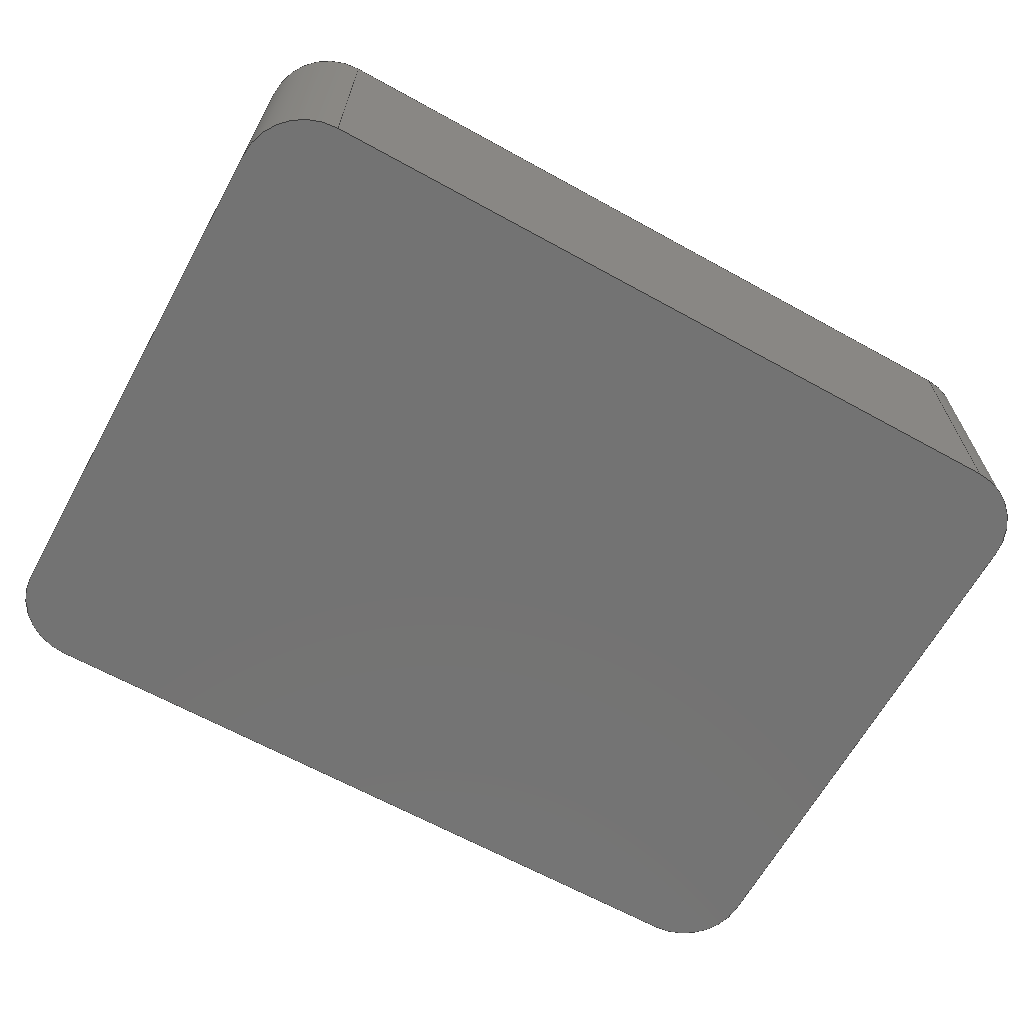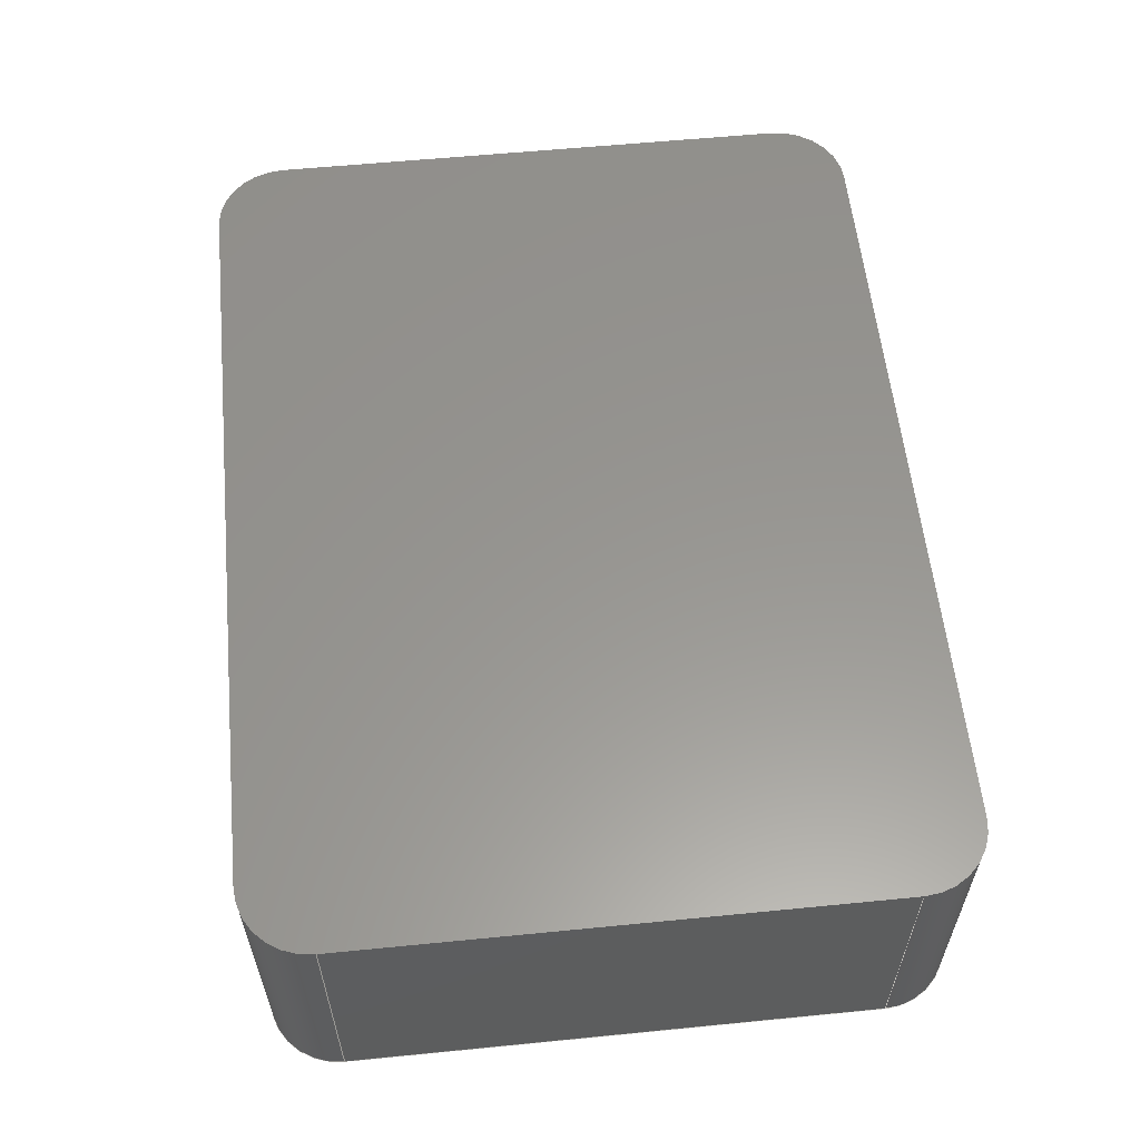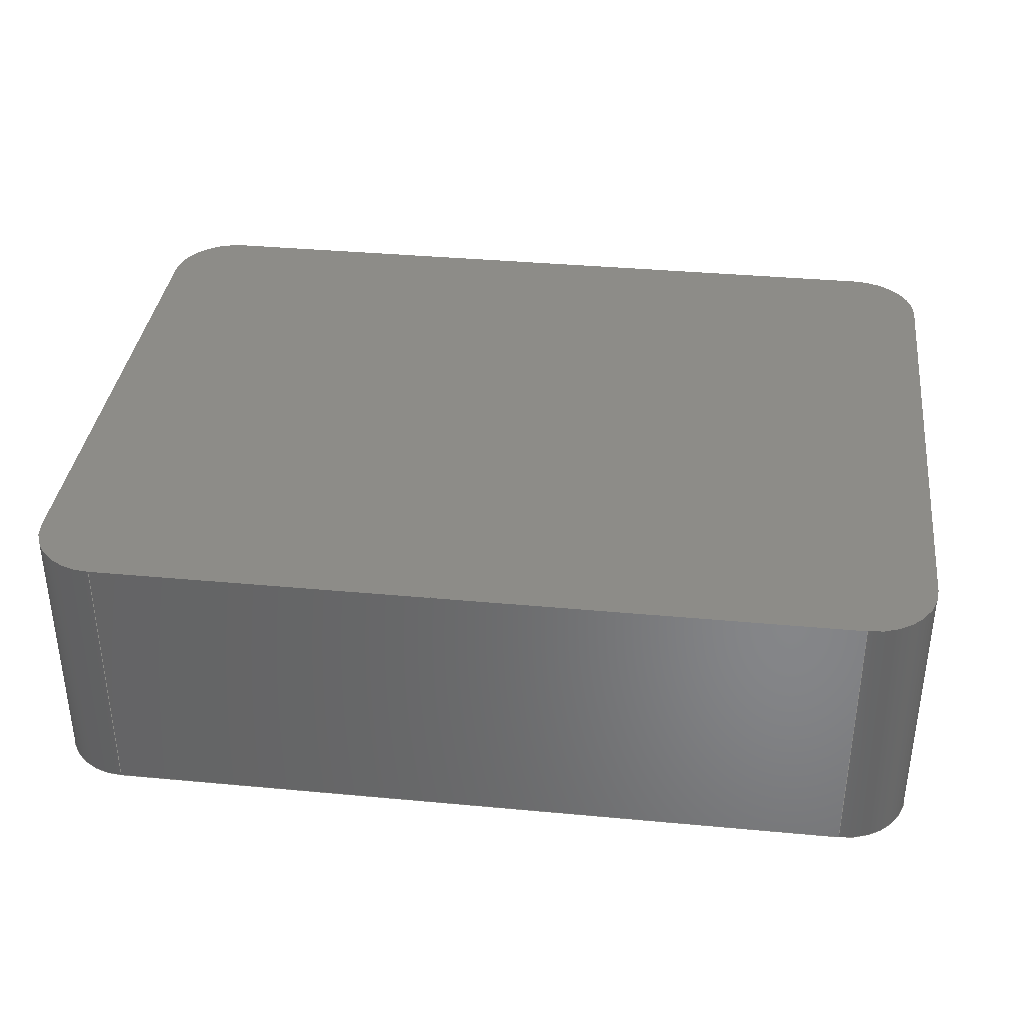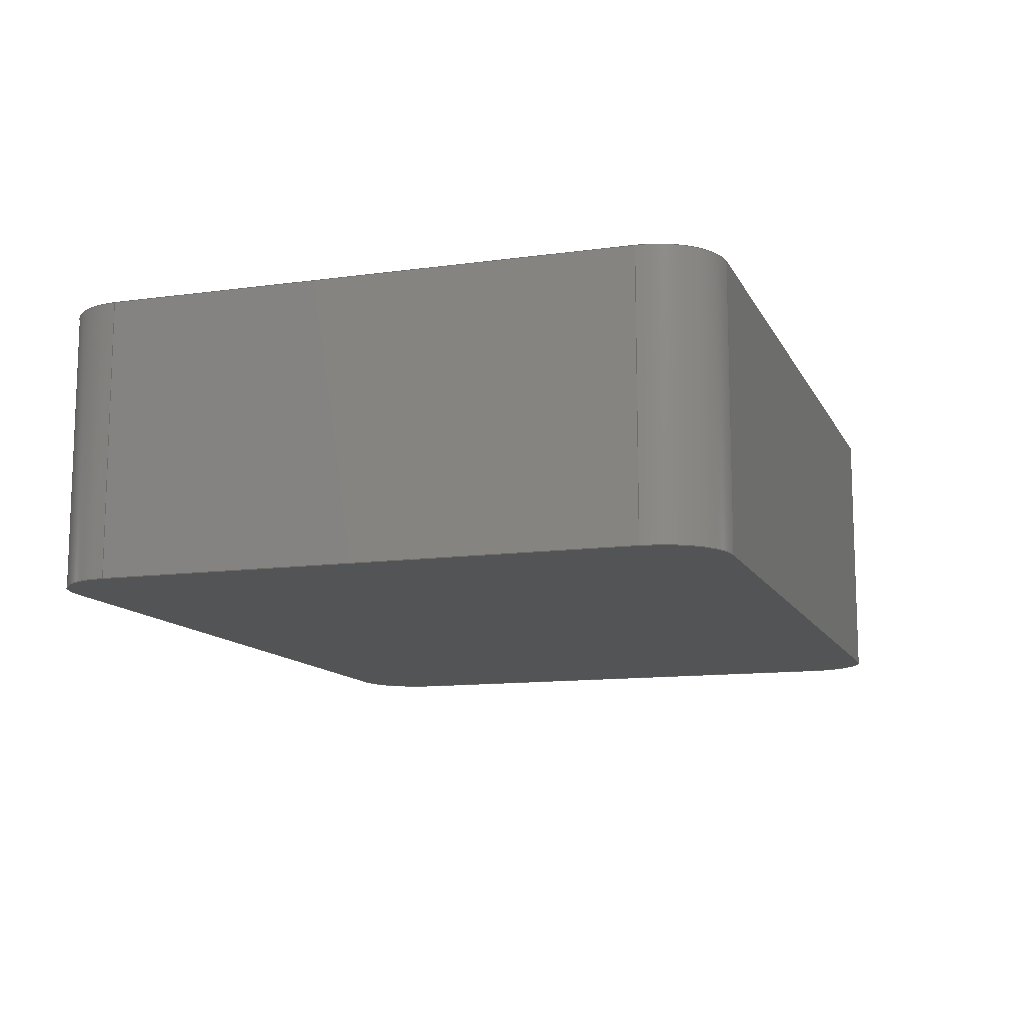
<metadata>
{"format":"step","ext":"step","renderer":"f3d","projection":"perspective","resolution":1024,"background":"white","views":[{"elev":-65.4,"azim":-29.0,"up":"+Z"},{"elev":58.2,"azim":-95.8,"up":"+Z"},{"elev":36.4,"azim":6.9,"up":"+Z"},{"elev":-12.0,"azim":108.2,"up":"+Z"}]}
</metadata>
<code>
ISO-10303-21;
DATA;
#1=MECHANICAL_DESIGN_GEOMETRIC_PRESENTATION_REPRESENTATION('',(#4),#314);
#2=SHAPE_REPRESENTATION_RELATIONSHIP('SRR','None',#321,#3);
#3=ADVANCED_BREP_SHAPE_REPRESENTATION('',(#5),#313);
#4=STYLED_ITEM('',(#331),#5);
#5=MANIFOLD_SOLID_BREP('Valiz1',#174);
#6=CYLINDRICAL_SURFACE('',#194,6);
#7=CYLINDRICAL_SURFACE('',#197,6);
#8=CYLINDRICAL_SURFACE('',#200,6);
#9=CYLINDRICAL_SURFACE('',#203,6);
#10=FACE_OUTER_BOUND('',#20,.T.);
#11=FACE_OUTER_BOUND('',#21,.T.);
#12=FACE_OUTER_BOUND('',#22,.T.);
#13=FACE_OUTER_BOUND('',#23,.T.);
#14=FACE_OUTER_BOUND('',#24,.T.);
#15=FACE_OUTER_BOUND('',#25,.T.);
#16=FACE_OUTER_BOUND('',#26,.T.);
#17=FACE_OUTER_BOUND('',#27,.T.);
#18=FACE_OUTER_BOUND('',#28,.T.);
#19=FACE_OUTER_BOUND('',#29,.T.);
#20=EDGE_LOOP('',(#110,#111,#112,#113,#114,#115,#116,#117));
#21=EDGE_LOOP('',(#118,#119,#120,#121));
#22=EDGE_LOOP('',(#122,#123,#124,#125));
#23=EDGE_LOOP('',(#126,#127,#128,#129));
#24=EDGE_LOOP('',(#130,#131,#132,#133));
#25=EDGE_LOOP('',(#134,#135,#136,#137));
#26=EDGE_LOOP('',(#138,#139,#140,#141));
#27=EDGE_LOOP('',(#142,#143,#144,#145));
#28=EDGE_LOOP('',(#146,#147,#148,#149));
#29=EDGE_LOOP('',(#150,#151,#152,#153,#154,#155,#156,#157));
#30=LINE('',#266,#46);
#31=LINE('',#270,#47);
#32=LINE('',#274,#48);
#33=LINE('',#277,#49);
#34=LINE('',#280,#50);
#35=LINE('',#282,#51);
#36=LINE('',#283,#52);
#37=LINE('',#287,#53);
#38=LINE('',#290,#54);
#39=LINE('',#291,#55);
#40=LINE('',#295,#56);
#41=LINE('',#298,#57);
#42=LINE('',#299,#58);
#43=LINE('',#303,#59);
#44=LINE('',#306,#60);
#45=LINE('',#307,#61);
#46=VECTOR('',#212,10);
#47=VECTOR('',#215,10);
#48=VECTOR('',#218,10);
#49=VECTOR('',#221,10);
#50=VECTOR('',#224,10);
#51=VECTOR('',#225,10);
#52=VECTOR('',#226,10);
#53=VECTOR('',#231,10);
#54=VECTOR('',#234,10);
#55=VECTOR('',#235,10);
#56=VECTOR('',#240,10);
#57=VECTOR('',#243,10);
#58=VECTOR('',#244,10);
#59=VECTOR('',#249,10);
#60=VECTOR('',#252,10);
#61=VECTOR('',#253,10);
#62=CIRCLE('',#189,6);
#63=CIRCLE('',#190,6);
#64=CIRCLE('',#191,6);
#65=CIRCLE('',#192,6);
#66=CIRCLE('',#195,6);
#67=CIRCLE('',#198,6);
#68=CIRCLE('',#201,6);
#69=CIRCLE('',#204,6);
#70=VERTEX_POINT('',#262);
#71=VERTEX_POINT('',#263);
#72=VERTEX_POINT('',#265);
#73=VERTEX_POINT('',#267);
#74=VERTEX_POINT('',#269);
#75=VERTEX_POINT('',#271);
#76=VERTEX_POINT('',#273);
#77=VERTEX_POINT('',#275);
#78=VERTEX_POINT('',#279);
#79=VERTEX_POINT('',#281);
#80=VERTEX_POINT('',#285);
#81=VERTEX_POINT('',#289);
#82=VERTEX_POINT('',#293);
#83=VERTEX_POINT('',#297);
#84=VERTEX_POINT('',#301);
#85=VERTEX_POINT('',#305);
#86=EDGE_CURVE('',#70,#71,#62,.T.);
#87=EDGE_CURVE('',#71,#72,#30,.T.);
#88=EDGE_CURVE('',#72,#73,#63,.T.);
#89=EDGE_CURVE('',#73,#74,#31,.T.);
#90=EDGE_CURVE('',#74,#75,#64,.T.);
#91=EDGE_CURVE('',#75,#76,#32,.T.);
#92=EDGE_CURVE('',#76,#77,#65,.T.);
#93=EDGE_CURVE('',#77,#70,#33,.T.);
#94=EDGE_CURVE('',#78,#71,#34,.T.);
#95=EDGE_CURVE('',#79,#78,#35,.T.);
#96=EDGE_CURVE('',#72,#79,#36,.T.);
#97=EDGE_CURVE('',#80,#79,#66,.T.);
#98=EDGE_CURVE('',#73,#80,#37,.T.);
#99=EDGE_CURVE('',#81,#80,#38,.T.);
#100=EDGE_CURVE('',#74,#81,#39,.T.);
#101=EDGE_CURVE('',#82,#81,#67,.T.);
#102=EDGE_CURVE('',#75,#82,#40,.T.);
#103=EDGE_CURVE('',#83,#82,#41,.T.);
#104=EDGE_CURVE('',#76,#83,#42,.T.);
#105=EDGE_CURVE('',#84,#83,#68,.T.);
#106=EDGE_CURVE('',#77,#84,#43,.T.);
#107=EDGE_CURVE('',#85,#84,#44,.T.);
#108=EDGE_CURVE('',#70,#85,#45,.T.);
#109=EDGE_CURVE('',#78,#85,#69,.T.);
#110=ORIENTED_EDGE('',*,*,#86,.T.);
#111=ORIENTED_EDGE('',*,*,#87,.T.);
#112=ORIENTED_EDGE('',*,*,#88,.T.);
#113=ORIENTED_EDGE('',*,*,#89,.T.);
#114=ORIENTED_EDGE('',*,*,#90,.T.);
#115=ORIENTED_EDGE('',*,*,#91,.T.);
#116=ORIENTED_EDGE('',*,*,#92,.T.);
#117=ORIENTED_EDGE('',*,*,#93,.T.);
#118=ORIENTED_EDGE('',*,*,#94,.F.);
#119=ORIENTED_EDGE('',*,*,#95,.F.);
#120=ORIENTED_EDGE('',*,*,#96,.F.);
#121=ORIENTED_EDGE('',*,*,#87,.F.);
#122=ORIENTED_EDGE('',*,*,#96,.T.);
#123=ORIENTED_EDGE('',*,*,#97,.F.);
#124=ORIENTED_EDGE('',*,*,#98,.F.);
#125=ORIENTED_EDGE('',*,*,#88,.F.);
#126=ORIENTED_EDGE('',*,*,#98,.T.);
#127=ORIENTED_EDGE('',*,*,#99,.F.);
#128=ORIENTED_EDGE('',*,*,#100,.F.);
#129=ORIENTED_EDGE('',*,*,#89,.F.);
#130=ORIENTED_EDGE('',*,*,#100,.T.);
#131=ORIENTED_EDGE('',*,*,#101,.F.);
#132=ORIENTED_EDGE('',*,*,#102,.F.);
#133=ORIENTED_EDGE('',*,*,#90,.F.);
#134=ORIENTED_EDGE('',*,*,#102,.T.);
#135=ORIENTED_EDGE('',*,*,#103,.F.);
#136=ORIENTED_EDGE('',*,*,#104,.F.);
#137=ORIENTED_EDGE('',*,*,#91,.F.);
#138=ORIENTED_EDGE('',*,*,#104,.T.);
#139=ORIENTED_EDGE('',*,*,#105,.F.);
#140=ORIENTED_EDGE('',*,*,#106,.F.);
#141=ORIENTED_EDGE('',*,*,#92,.F.);
#142=ORIENTED_EDGE('',*,*,#106,.T.);
#143=ORIENTED_EDGE('',*,*,#107,.F.);
#144=ORIENTED_EDGE('',*,*,#108,.F.);
#145=ORIENTED_EDGE('',*,*,#93,.F.);
#146=ORIENTED_EDGE('',*,*,#108,.T.);
#147=ORIENTED_EDGE('',*,*,#109,.F.);
#148=ORIENTED_EDGE('',*,*,#94,.T.);
#149=ORIENTED_EDGE('',*,*,#86,.F.);
#150=ORIENTED_EDGE('',*,*,#109,.T.);
#151=ORIENTED_EDGE('',*,*,#107,.T.);
#152=ORIENTED_EDGE('',*,*,#105,.T.);
#153=ORIENTED_EDGE('',*,*,#103,.T.);
#154=ORIENTED_EDGE('',*,*,#101,.T.);
#155=ORIENTED_EDGE('',*,*,#99,.T.);
#156=ORIENTED_EDGE('',*,*,#97,.T.);
#157=ORIENTED_EDGE('',*,*,#95,.T.);
#158=PLANE('',#188);
#159=PLANE('',#193);
#160=PLANE('',#196);
#161=PLANE('',#199);
#162=PLANE('',#202);
#163=PLANE('',#205);
#164=ADVANCED_FACE('',(#10),#158,.F.);
#165=ADVANCED_FACE('',(#11),#159,.T.);
#166=ADVANCED_FACE('',(#12),#6,.T.);
#167=ADVANCED_FACE('',(#13),#160,.T.);
#168=ADVANCED_FACE('',(#14),#7,.T.);
#169=ADVANCED_FACE('',(#15),#161,.T.);
#170=ADVANCED_FACE('',(#16),#8,.T.);
#171=ADVANCED_FACE('',(#17),#162,.T.);
#172=ADVANCED_FACE('',(#18),#9,.T.);
#173=ADVANCED_FACE('',(#19),#163,.T.);
#174=CLOSED_SHELL('',(#164,#165,#166,#167,#168,#169,#170,#171,#172,#173));
#175=DERIVED_UNIT_ELEMENT(#177,1);
#176=DERIVED_UNIT_ELEMENT(#316,3);
#177=(
MASS_UNIT()
NAMED_UNIT(*)
SI_UNIT(.KILO.,.GRAM.)
);
#178=DERIVED_UNIT((#175,#176));
#179=MEASURE_REPRESENTATION_ITEM('density measure',
POSITIVE_RATIO_MEASURE(7850),#178);
#180=PROPERTY_DEFINITION_REPRESENTATION(#185,#182);
#181=PROPERTY_DEFINITION_REPRESENTATION(#186,#183);
#182=REPRESENTATION('material name',(#184),#313);
#183=REPRESENTATION('density',(#179),#313);
#184=DESCRIPTIVE_REPRESENTATION_ITEM('Steel','Steel');
#185=PROPERTY_DEFINITION('material property','material name',#323);
#186=PROPERTY_DEFINITION('material property','density of part',#323);
#187=AXIS2_PLACEMENT_3D('placement',#260,#206,#207);
#188=AXIS2_PLACEMENT_3D('',#261,#208,#209);
#189=AXIS2_PLACEMENT_3D('',#264,#210,#211);
#190=AXIS2_PLACEMENT_3D('',#268,#213,#214);
#191=AXIS2_PLACEMENT_3D('',#272,#216,#217);
#192=AXIS2_PLACEMENT_3D('',#276,#219,#220);
#193=AXIS2_PLACEMENT_3D('',#278,#222,#223);
#194=AXIS2_PLACEMENT_3D('',#284,#227,#228);
#195=AXIS2_PLACEMENT_3D('',#286,#229,#230);
#196=AXIS2_PLACEMENT_3D('',#288,#232,#233);
#197=AXIS2_PLACEMENT_3D('',#292,#236,#237);
#198=AXIS2_PLACEMENT_3D('',#294,#238,#239);
#199=AXIS2_PLACEMENT_3D('',#296,#241,#242);
#200=AXIS2_PLACEMENT_3D('',#300,#245,#246);
#201=AXIS2_PLACEMENT_3D('',#302,#247,#248);
#202=AXIS2_PLACEMENT_3D('',#304,#250,#251);
#203=AXIS2_PLACEMENT_3D('',#308,#254,#255);
#204=AXIS2_PLACEMENT_3D('',#309,#256,#257);
#205=AXIS2_PLACEMENT_3D('',#310,#258,#259);
#206=DIRECTION('axis',(0,0,1));
#207=DIRECTION('refdir',(1,0,0));
#208=DIRECTION('center_axis',(0,0,1));
#209=DIRECTION('ref_axis',(1,0,0));
#210=DIRECTION('center_axis',(0,0,-1));
#211=DIRECTION('ref_axis',(-7.401e-16,1,0));
#212=DIRECTION('',(1,0,0));
#213=DIRECTION('center_axis',(0,0,-1));
#214=DIRECTION('ref_axis',(1,-7.401e-16,0));
#215=DIRECTION('',(0,-1,0));
#216=DIRECTION('center_axis',(0,0,-1));
#217=DIRECTION('ref_axis',(-3.701e-15,-1,0));
#218=DIRECTION('',(-1,-6.729e-17,0));
#219=DIRECTION('center_axis',(0,0,-1));
#220=DIRECTION('ref_axis',(-1,4.441e-15,0));
#221=DIRECTION('',(9.654e-17,1,0));
#222=DIRECTION('center_axis',(0,1,0));
#223=DIRECTION('ref_axis',(-1,0,0));
#224=DIRECTION('',(0,0,-1));
#225=DIRECTION('',(-1,0,0));
#226=DIRECTION('',(0,0,1));
#227=DIRECTION('center_axis',(0,0,1));
#228=DIRECTION('ref_axis',(1,-7.401e-16,0));
#229=DIRECTION('center_axis',(0,0,1));
#230=DIRECTION('ref_axis',(1,-7.401e-16,0));
#231=DIRECTION('',(0,0,1));
#232=DIRECTION('center_axis',(1,0,0));
#233=DIRECTION('ref_axis',(0,1,0));
#234=DIRECTION('',(0,1,0));
#235=DIRECTION('',(0,0,1));
#236=DIRECTION('center_axis',(0,0,1));
#237=DIRECTION('ref_axis',(-3.701e-15,-1,0));
#238=DIRECTION('center_axis',(0,0,1));
#239=DIRECTION('ref_axis',(-3.701e-15,-1,0));
#240=DIRECTION('',(0,0,1));
#241=DIRECTION('center_axis',(6.729e-17,-1,0));
#242=DIRECTION('ref_axis',(1,6.729e-17,0));
#243=DIRECTION('',(1,6.729e-17,0));
#244=DIRECTION('',(0,0,1));
#245=DIRECTION('center_axis',(0,0,1));
#246=DIRECTION('ref_axis',(-1,4.441e-15,0));
#247=DIRECTION('center_axis',(0,0,1));
#248=DIRECTION('ref_axis',(-1,4.441e-15,0));
#249=DIRECTION('',(0,0,1));
#250=DIRECTION('center_axis',(-1,9.654e-17,0));
#251=DIRECTION('ref_axis',(-9.654e-17,-1,0));
#252=DIRECTION('',(-9.654e-17,-1,0));
#253=DIRECTION('',(0,0,1));
#254=DIRECTION('center_axis',(0,0,1));
#255=DIRECTION('ref_axis',(-7.401e-16,1,0));
#256=DIRECTION('center_axis',(0,0,1));
#257=DIRECTION('ref_axis',(-7.401e-16,1,0));
#258=DIRECTION('center_axis',(0,0,1));
#259=DIRECTION('ref_axis',(1,0,0));
#260=CARTESIAN_POINT('',(0,0,0));
#261=CARTESIAN_POINT('Origin',(0,-4.441e-15,-12));
#262=CARTESIAN_POINT('',(-39,23,-12));
#263=CARTESIAN_POINT('',(-33,29,-12));
#264=CARTESIAN_POINT('Origin',(-33,23,-12));
#265=CARTESIAN_POINT('',(33,29,-12));
#266=CARTESIAN_POINT('',(33,29,-12));
#267=CARTESIAN_POINT('',(39,23,-12));
#268=CARTESIAN_POINT('Origin',(33,23,-12));
#269=CARTESIAN_POINT('',(39,-23,-12));
#270=CARTESIAN_POINT('',(39,-23,-12));
#271=CARTESIAN_POINT('',(33,-29,-12));
#272=CARTESIAN_POINT('Origin',(33,-23,-12));
#273=CARTESIAN_POINT('',(-33,-29,-12));
#274=CARTESIAN_POINT('',(-33,-29,-12));
#275=CARTESIAN_POINT('',(-39,-23,-12));
#276=CARTESIAN_POINT('Origin',(-33,-23,-12));
#277=CARTESIAN_POINT('',(-39,23,-12));
#278=CARTESIAN_POINT('Origin',(33,29,0));
#279=CARTESIAN_POINT('',(-33,29,12));
#280=CARTESIAN_POINT('',(-33,29,0));
#281=CARTESIAN_POINT('',(33,29,12));
#282=CARTESIAN_POINT('',(33,29,12));
#283=CARTESIAN_POINT('',(33,29,0));
#284=CARTESIAN_POINT('Origin',(33,23,0));
#285=CARTESIAN_POINT('',(39,23,12));
#286=CARTESIAN_POINT('Origin',(33,23,12));
#287=CARTESIAN_POINT('',(39,23,0));
#288=CARTESIAN_POINT('Origin',(39,-23,0));
#289=CARTESIAN_POINT('',(39,-23,12));
#290=CARTESIAN_POINT('',(39,-23,12));
#291=CARTESIAN_POINT('',(39,-23,0));
#292=CARTESIAN_POINT('Origin',(33,-23,0));
#293=CARTESIAN_POINT('',(33,-29,12));
#294=CARTESIAN_POINT('Origin',(33,-23,12));
#295=CARTESIAN_POINT('',(33,-29,0));
#296=CARTESIAN_POINT('Origin',(-33,-29,0));
#297=CARTESIAN_POINT('',(-33,-29,12));
#298=CARTESIAN_POINT('',(-33,-29,12));
#299=CARTESIAN_POINT('',(-33,-29,0));
#300=CARTESIAN_POINT('Origin',(-33,-23,0));
#301=CARTESIAN_POINT('',(-39,-23,12));
#302=CARTESIAN_POINT('Origin',(-33,-23,12));
#303=CARTESIAN_POINT('',(-39,-23,0));
#304=CARTESIAN_POINT('Origin',(-39,23,0));
#305=CARTESIAN_POINT('',(-39,23,12));
#306=CARTESIAN_POINT('',(-39,23,12));
#307=CARTESIAN_POINT('',(-39,23,0));
#308=CARTESIAN_POINT('Origin',(-33,23,0));
#309=CARTESIAN_POINT('Origin',(-33,23,12));
#310=CARTESIAN_POINT('Origin',(0,-4.441e-15,12));
#311=UNCERTAINTY_MEASURE_WITH_UNIT(LENGTH_MEASURE(0.01),#315,
'DISTANCE_ACCURACY_VALUE',
'Maximum model space distance between geometric entities at asserted c
onnectivities');
#312=UNCERTAINTY_MEASURE_WITH_UNIT(LENGTH_MEASURE(0.01),#315,
'DISTANCE_ACCURACY_VALUE',
'Maximum model space distance between geometric entities at asserted c
onnectivities');
#313=(
GEOMETRIC_REPRESENTATION_CONTEXT(3)
GLOBAL_UNCERTAINTY_ASSIGNED_CONTEXT((#311))
GLOBAL_UNIT_ASSIGNED_CONTEXT((#315,#317,#318))
REPRESENTATION_CONTEXT('','3D')
);
#314=(
GEOMETRIC_REPRESENTATION_CONTEXT(3)
GLOBAL_UNCERTAINTY_ASSIGNED_CONTEXT((#312))
GLOBAL_UNIT_ASSIGNED_CONTEXT((#315,#317,#318))
REPRESENTATION_CONTEXT('','3D')
);
#315=(
LENGTH_UNIT()
NAMED_UNIT(*)
SI_UNIT(.MILLI.,.METRE.)
);
#316=(
LENGTH_UNIT()
NAMED_UNIT(*)
SI_UNIT($,.METRE.)
);
#317=(
NAMED_UNIT(*)
PLANE_ANGLE_UNIT()
SI_UNIT($,.RADIAN.)
);
#318=(
NAMED_UNIT(*)
SI_UNIT($,.STERADIAN.)
SOLID_ANGLE_UNIT()
);
#319=SHAPE_DEFINITION_REPRESENTATION(#320,#321);
#320=PRODUCT_DEFINITION_SHAPE('',$,#323);
#321=SHAPE_REPRESENTATION('',(#187),#313);
#322=PRODUCT_DEFINITION_CONTEXT('part definition',#327,'design');
#323=PRODUCT_DEFINITION('Untitled','Untitled',#324,#322);
#324=PRODUCT_DEFINITION_FORMATION('',$,#329);
#325=PRODUCT_RELATED_PRODUCT_CATEGORY('Untitled','Untitled',(#329));
#326=APPLICATION_PROTOCOL_DEFINITION('international standard',
'automotive_design',2009,#327);
#327=APPLICATION_CONTEXT(
'Core Data for Automotive Mechanical Design Process');
#328=PRODUCT_CONTEXT('part definition',#327,'mechanical');
#329=PRODUCT('Untitled','Untitled',$,(#328));
#330=PRESENTATION_STYLE_ASSIGNMENT((#332));
#331=PRESENTATION_STYLE_ASSIGNMENT((#333));
#332=SURFACE_STYLE_USAGE(.BOTH.,#334);
#333=SURFACE_STYLE_USAGE(.BOTH.,#335);
#334=SURFACE_SIDE_STYLE('',(#336));
#335=SURFACE_SIDE_STYLE('',(#337));
#336=SURFACE_STYLE_FILL_AREA(#338);
#337=SURFACE_STYLE_FILL_AREA(#339);
#338=FILL_AREA_STYLE('Steel - Satin',(#340));
#339=FILL_AREA_STYLE('Plastic - Textured - Polka',(#341));
#340=FILL_AREA_STYLE_COLOUR('Steel - Satin',#342);
#341=FILL_AREA_STYLE_COLOUR('Plastic - Textured - Polka',#343);
#342=COLOUR_RGB('Steel - Satin',0.6275,0.6275,0.6275);
#343=COLOUR_RGB('Plastic - Textured - Polka',0.8902,0.8353,
0.7216);
ENDSEC;
END-ISO-10303-21;

</code>
